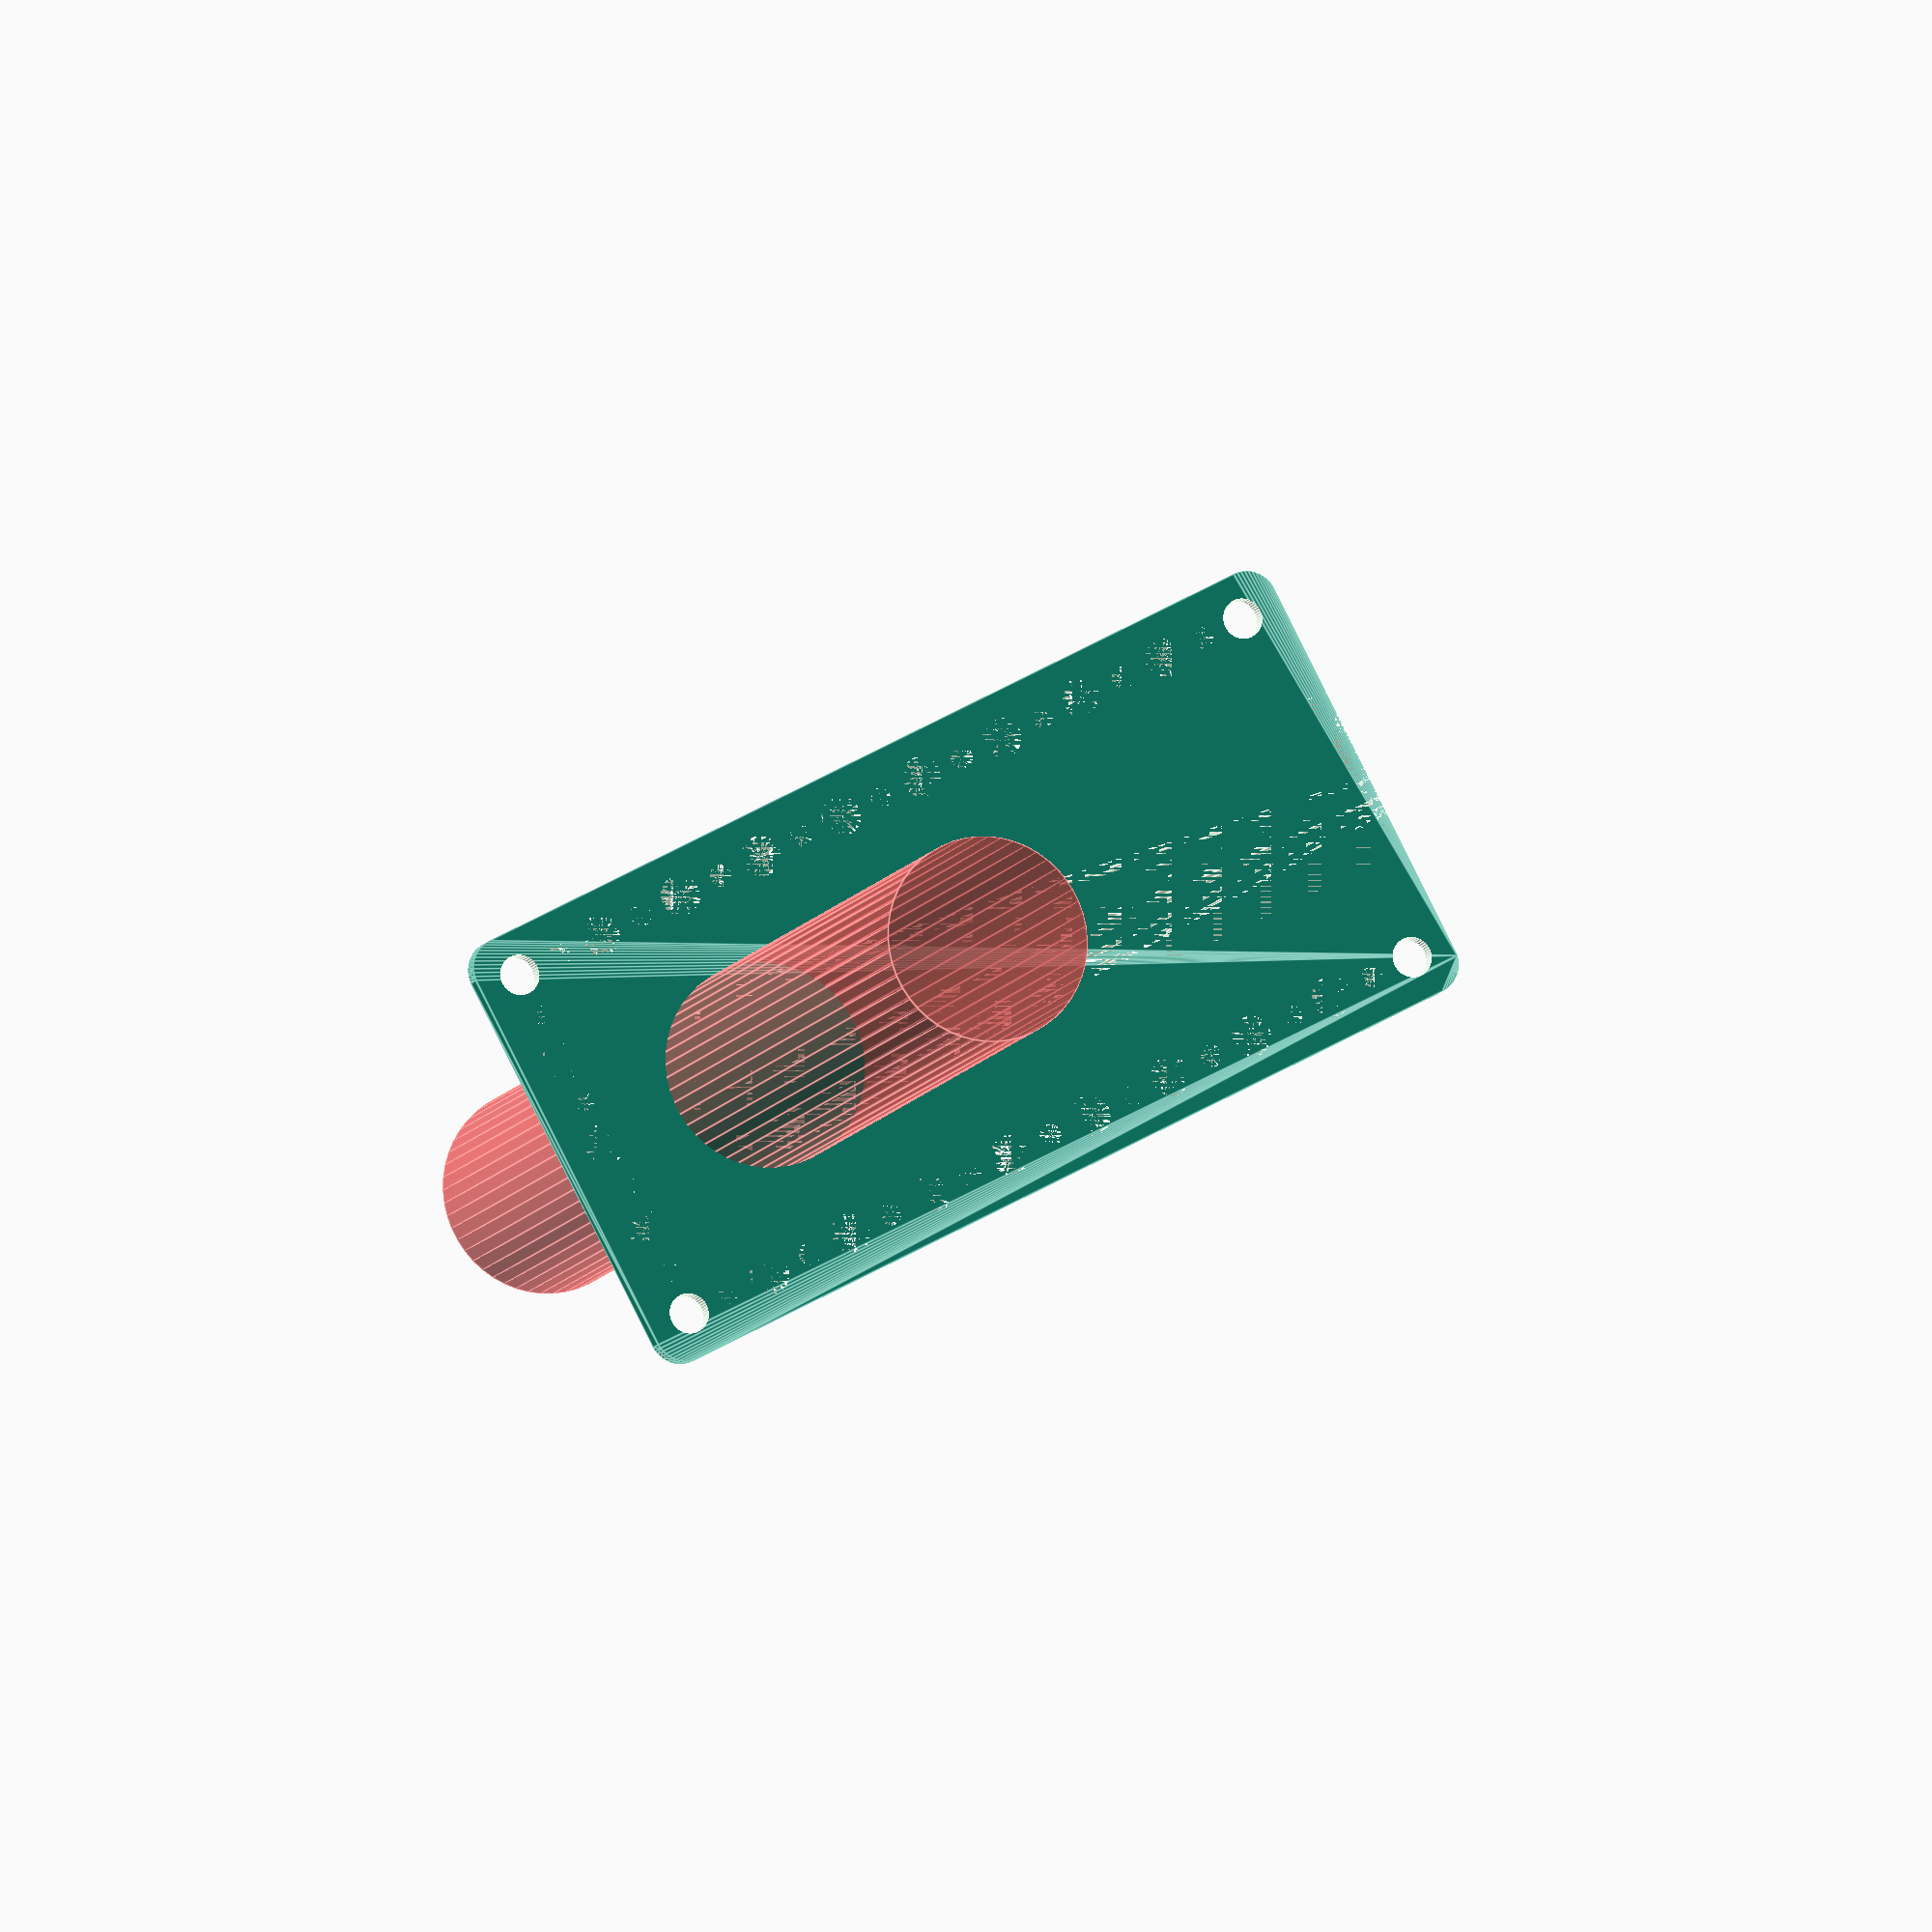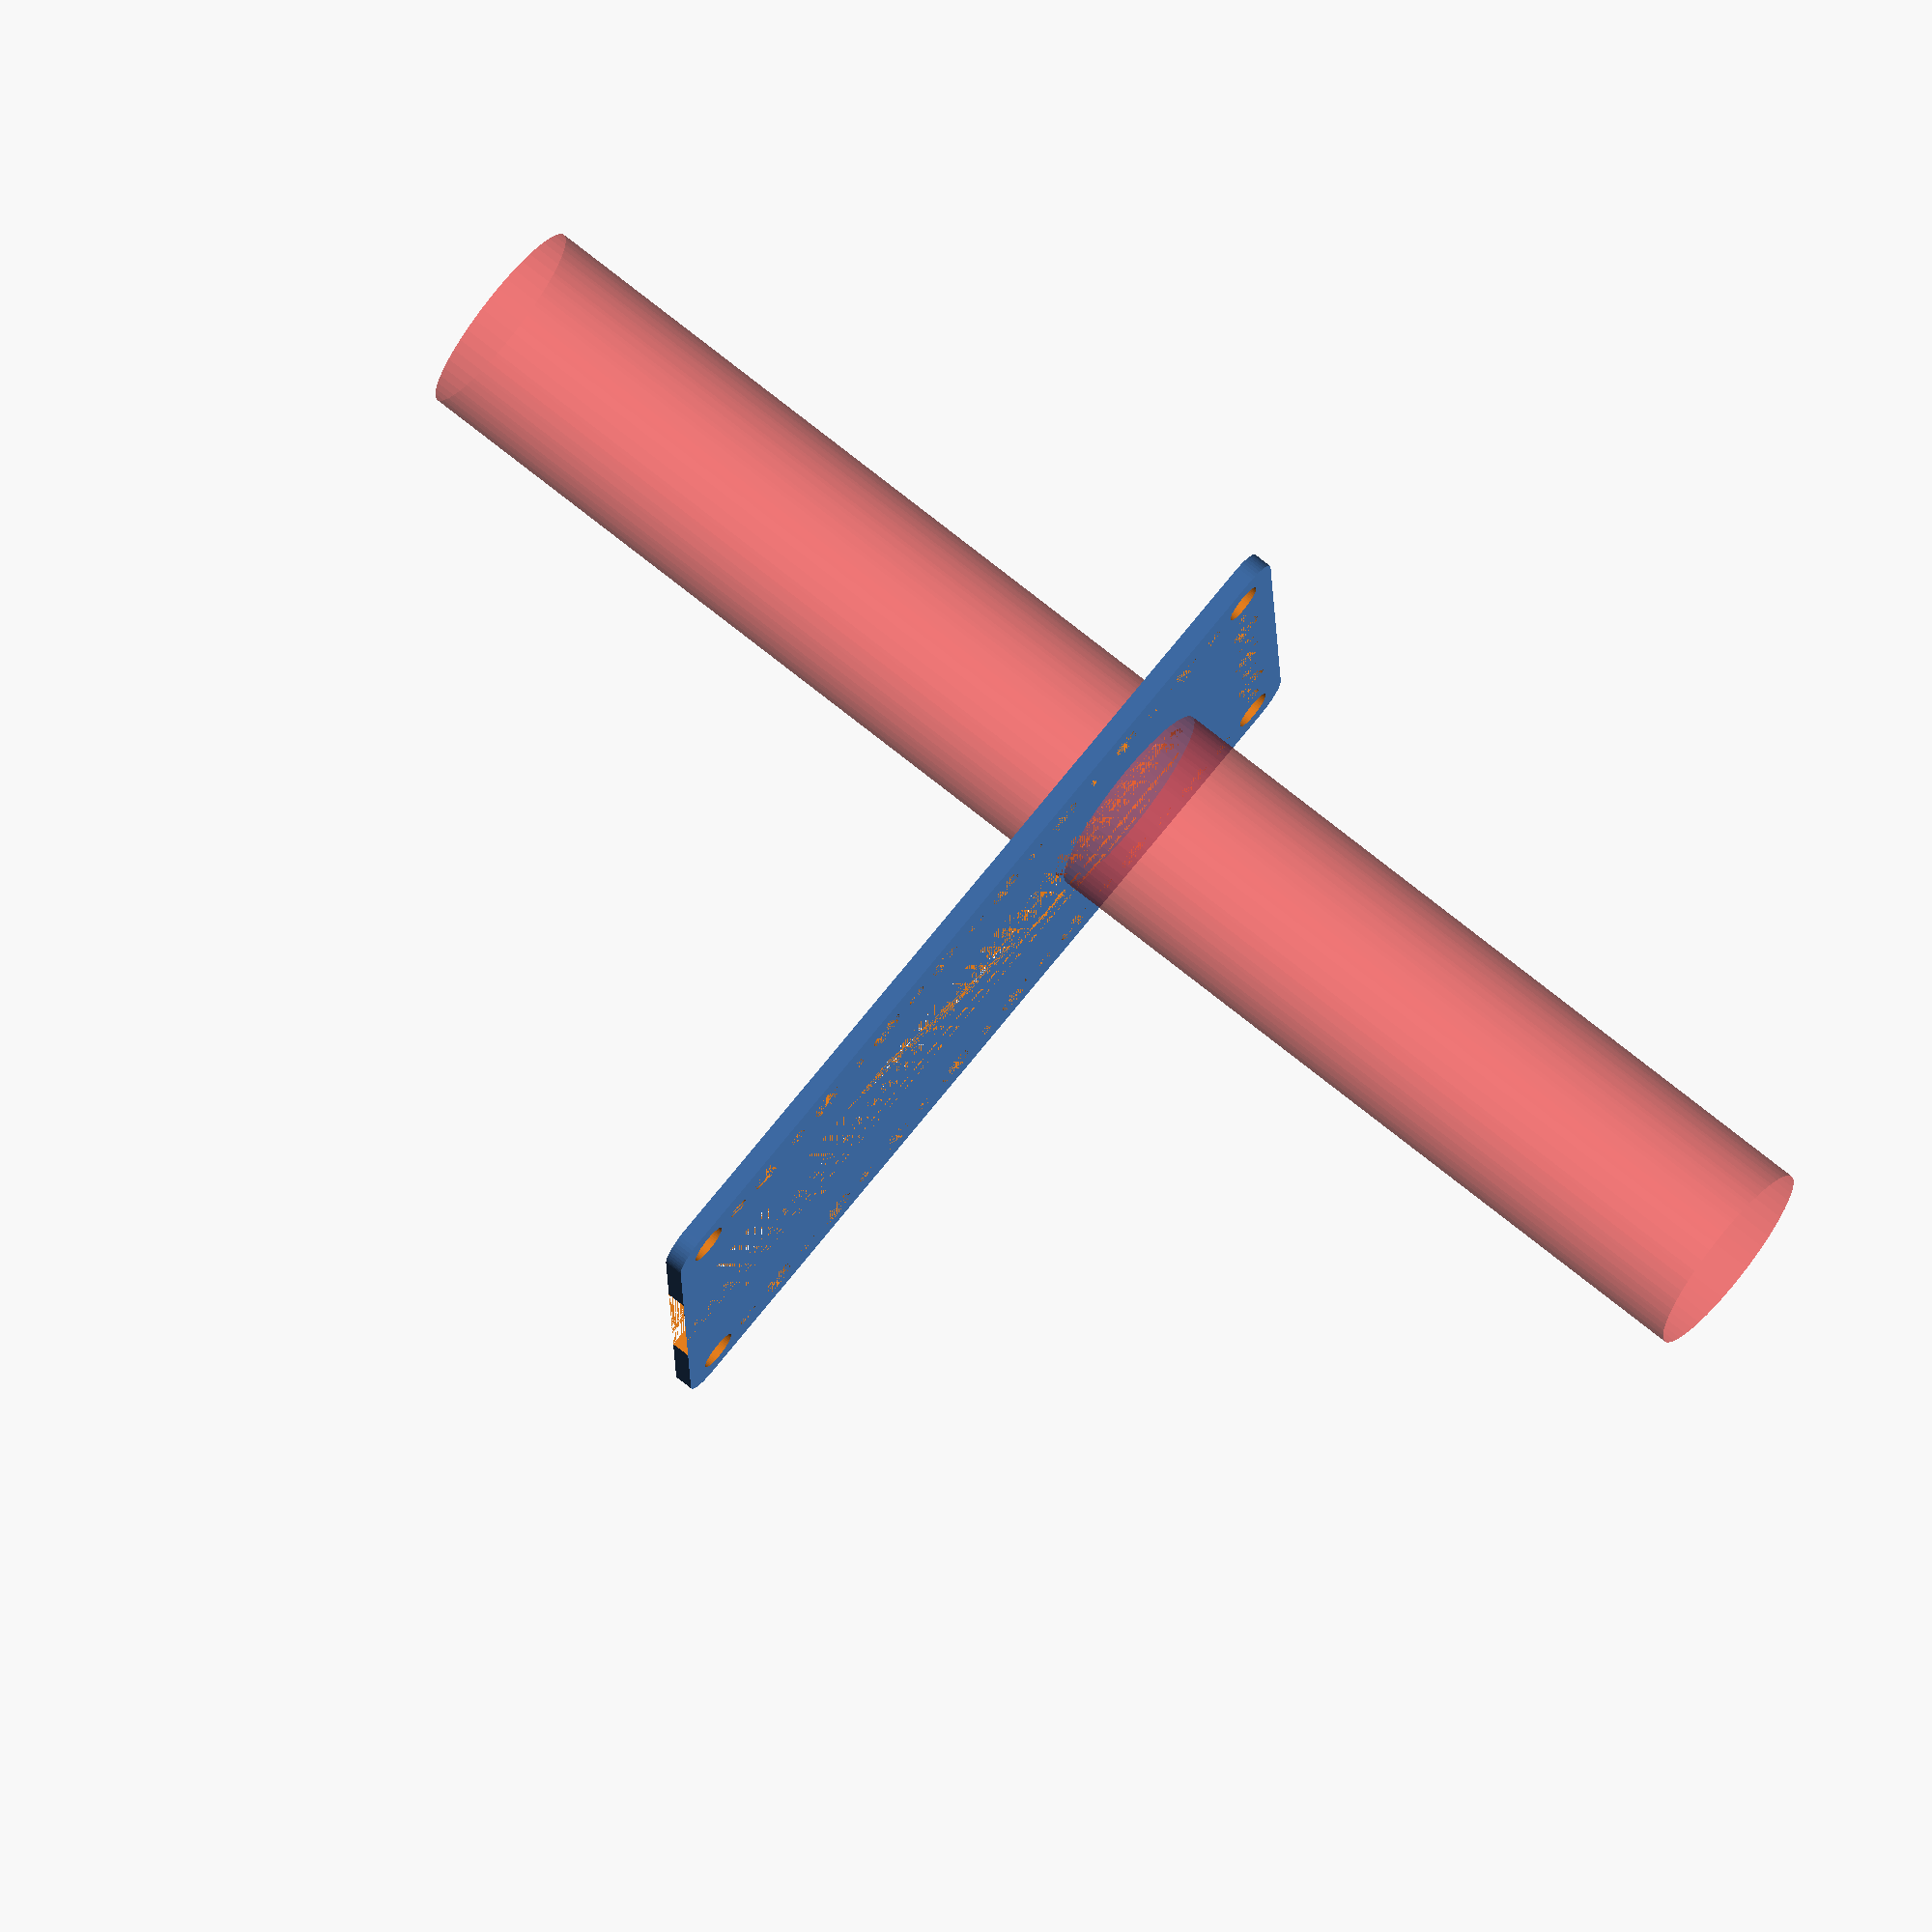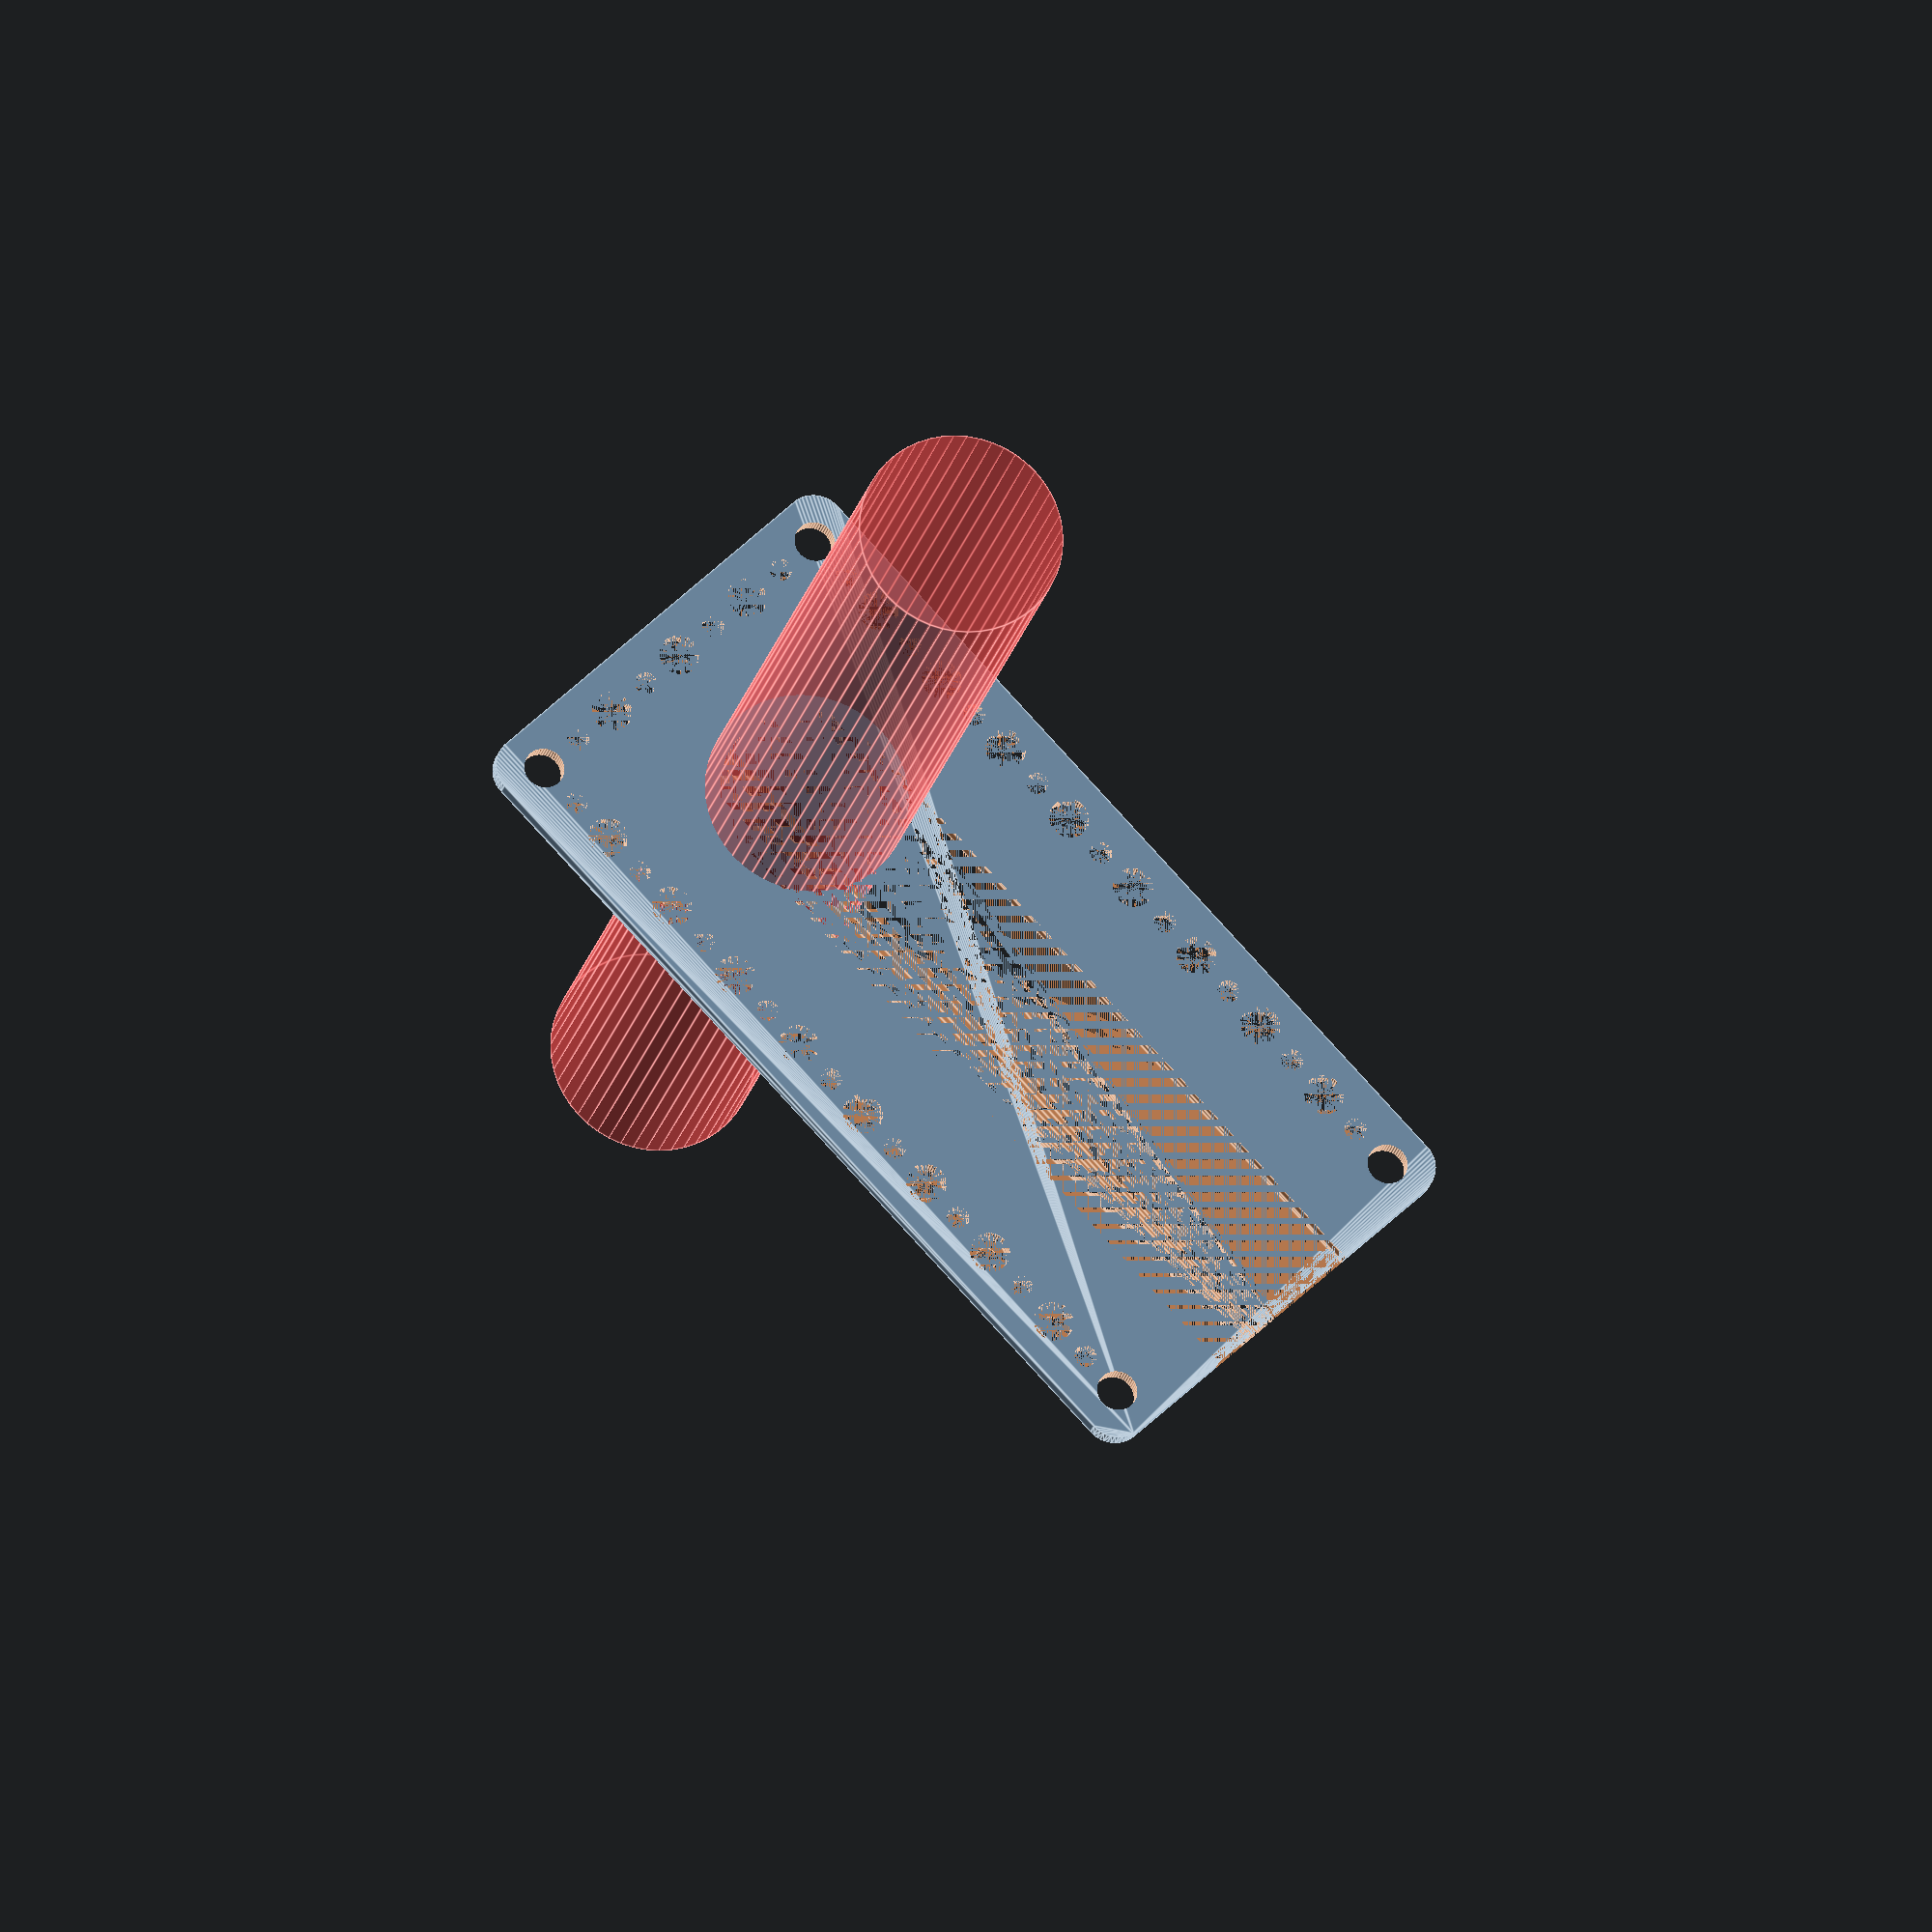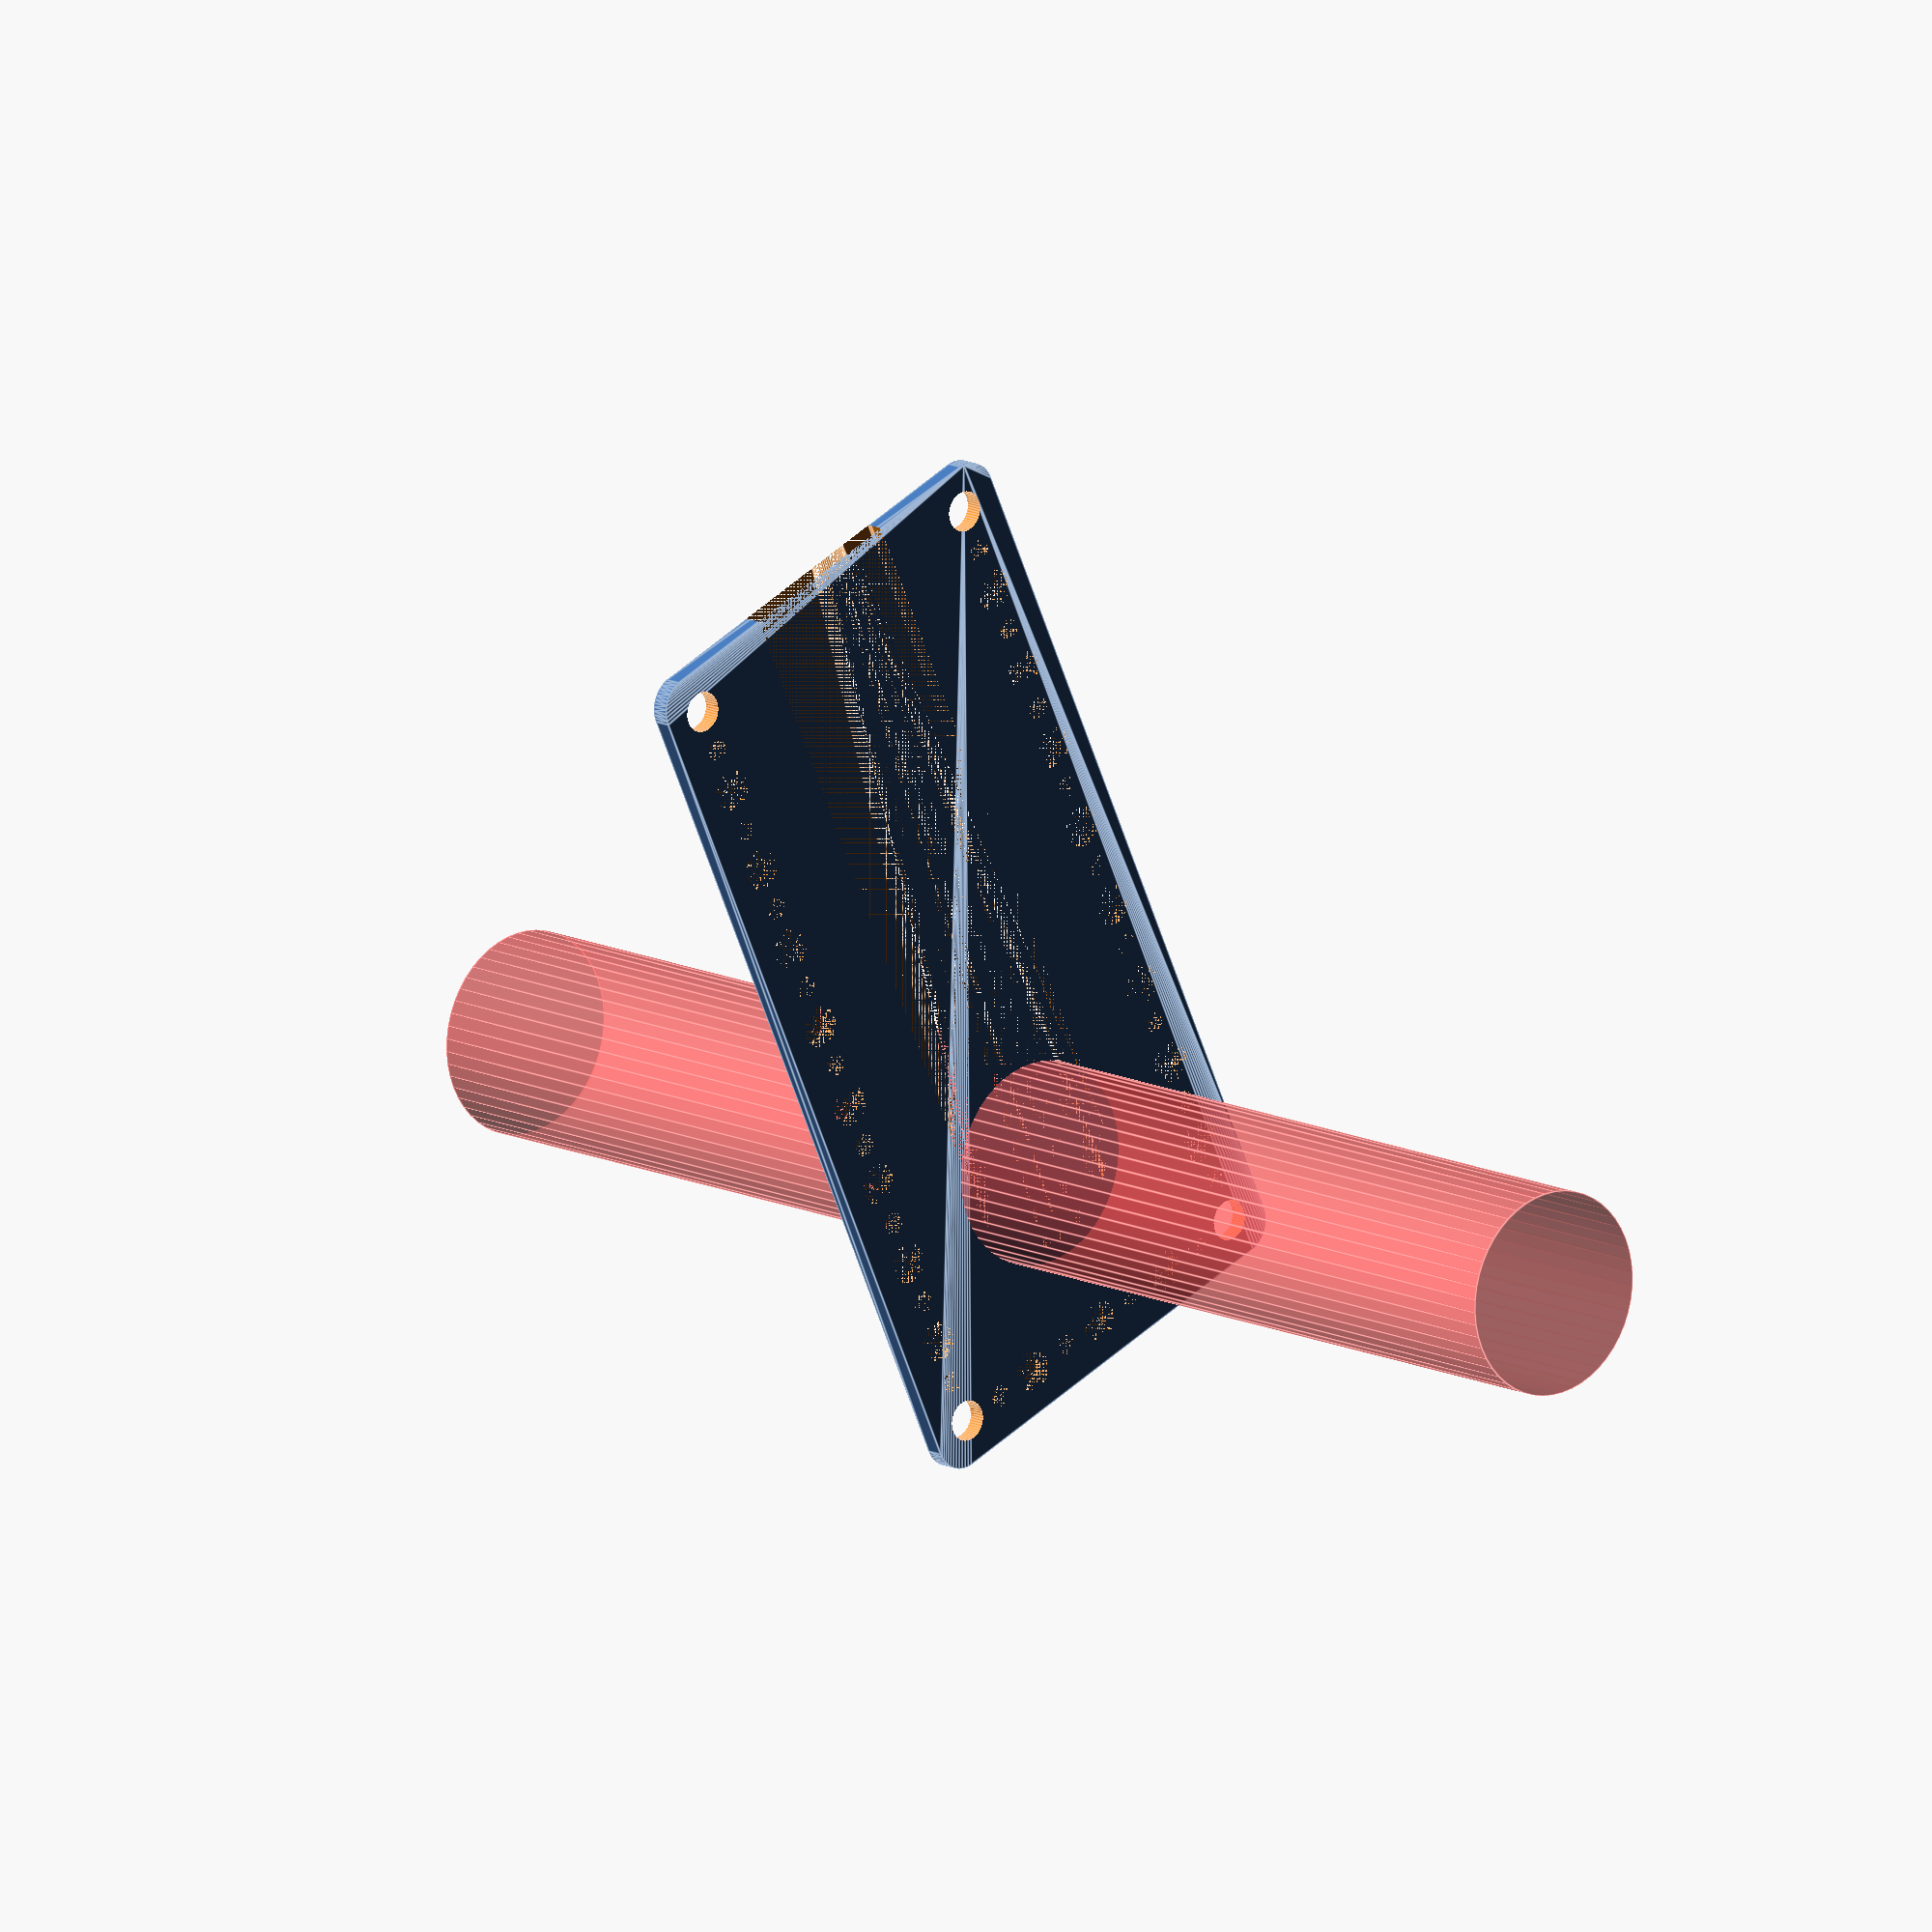
<openscad>
$fn = 50;


difference() {
	union() {
		translate(v = [0, -37.5000000000, 0]) {
			hull() {
				translate(v = [-32.0000000000, 69.5000000000, 0]) {
					cylinder(h = 3, r = 5);
				}
				translate(v = [32.0000000000, 69.5000000000, 0]) {
					cylinder(h = 3, r = 5);
				}
				translate(v = [-32.0000000000, -69.5000000000, 0]) {
					cylinder(h = 3, r = 5);
				}
				translate(v = [32.0000000000, -69.5000000000, 0]) {
					cylinder(h = 3, r = 5);
				}
			}
		}
	}
	union() {
		translate(v = [-30.0000000000, -105.0000000000, 0]) {
			cylinder(h = 3, r = 3.2500000000);
		}
		translate(v = [-30.0000000000, -90.0000000000, 0]) {
			cylinder(h = 3, r = 3.2500000000);
		}
		translate(v = [-30.0000000000, -75.0000000000, 0]) {
			cylinder(h = 3, r = 3.2500000000);
		}
		translate(v = [-30.0000000000, -60.0000000000, 0]) {
			cylinder(h = 3, r = 3.2500000000);
		}
		translate(v = [-30.0000000000, -45.0000000000, 0]) {
			cylinder(h = 3, r = 3.2500000000);
		}
		translate(v = [-30.0000000000, -30.0000000000, 0]) {
			cylinder(h = 3, r = 3.2500000000);
		}
		translate(v = [-30.0000000000, -15.0000000000, 0]) {
			cylinder(h = 3, r = 3.2500000000);
		}
		translate(v = [-30.0000000000, 0.0000000000, 0]) {
			cylinder(h = 3, r = 3.2500000000);
		}
		translate(v = [-30.0000000000, 15.0000000000, 0]) {
			cylinder(h = 3, r = 3.2500000000);
		}
		translate(v = [-30.0000000000, 30.0000000000, 0]) {
			cylinder(h = 3, r = 3.2500000000);
		}
		translate(v = [30.0000000000, -105.0000000000, 0]) {
			cylinder(h = 3, r = 3.2500000000);
		}
		translate(v = [30.0000000000, -90.0000000000, 0]) {
			cylinder(h = 3, r = 3.2500000000);
		}
		translate(v = [30.0000000000, -75.0000000000, 0]) {
			cylinder(h = 3, r = 3.2500000000);
		}
		translate(v = [30.0000000000, -60.0000000000, 0]) {
			cylinder(h = 3, r = 3.2500000000);
		}
		translate(v = [30.0000000000, -45.0000000000, 0]) {
			cylinder(h = 3, r = 3.2500000000);
		}
		translate(v = [30.0000000000, -30.0000000000, 0]) {
			cylinder(h = 3, r = 3.2500000000);
		}
		translate(v = [30.0000000000, -15.0000000000, 0]) {
			cylinder(h = 3, r = 3.2500000000);
		}
		translate(v = [30.0000000000, 0.0000000000, 0]) {
			cylinder(h = 3, r = 3.2500000000);
		}
		translate(v = [30.0000000000, 15.0000000000, 0]) {
			cylinder(h = 3, r = 3.2500000000);
		}
		translate(v = [30.0000000000, 30.0000000000, 0]) {
			cylinder(h = 3, r = 3.2500000000);
		}
		translate(v = [-30.0000000000, 30.0000000000, 0]) {
			cylinder(h = 3, r = 3.2500000000);
		}
		translate(v = [-15.0000000000, 30.0000000000, 0]) {
			cylinder(h = 3, r = 3.2500000000);
		}
		translate(v = [0.0000000000, 30.0000000000, 0]) {
			cylinder(h = 3, r = 3.2500000000);
		}
		translate(v = [15.0000000000, 30.0000000000, 0]) {
			cylinder(h = 3, r = 3.2500000000);
		}
		translate(v = [30.0000000000, 30.0000000000, 0]) {
			cylinder(h = 3, r = 3.2500000000);
		}
		translate(v = [-30.0000000000, -105.0000000000, -100.0000000000]) {
			cylinder(h = 200, r = 3.2500000000);
		}
		translate(v = [-30.0000000000, 30.0000000000, -100.0000000000]) {
			cylinder(h = 200, r = 3.2500000000);
		}
		translate(v = [30.0000000000, -105.0000000000, -100.0000000000]) {
			cylinder(h = 200, r = 3.2500000000);
		}
		translate(v = [30.0000000000, 30.0000000000, -100.0000000000]) {
			cylinder(h = 200, r = 3.2500000000);
		}
		translate(v = [-30.0000000000, -105.0000000000, 0]) {
			cylinder(h = 3, r = 1.8000000000);
		}
		translate(v = [-30.0000000000, -97.5000000000, 0]) {
			cylinder(h = 3, r = 1.8000000000);
		}
		translate(v = [-30.0000000000, -90.0000000000, 0]) {
			cylinder(h = 3, r = 1.8000000000);
		}
		translate(v = [-30.0000000000, -82.5000000000, 0]) {
			cylinder(h = 3, r = 1.8000000000);
		}
		translate(v = [-30.0000000000, -75.0000000000, 0]) {
			cylinder(h = 3, r = 1.8000000000);
		}
		translate(v = [-30.0000000000, -67.5000000000, 0]) {
			cylinder(h = 3, r = 1.8000000000);
		}
		translate(v = [-30.0000000000, -60.0000000000, 0]) {
			cylinder(h = 3, r = 1.8000000000);
		}
		translate(v = [-30.0000000000, -52.5000000000, 0]) {
			cylinder(h = 3, r = 1.8000000000);
		}
		translate(v = [-30.0000000000, -45.0000000000, 0]) {
			cylinder(h = 3, r = 1.8000000000);
		}
		translate(v = [-30.0000000000, -37.5000000000, 0]) {
			cylinder(h = 3, r = 1.8000000000);
		}
		translate(v = [-30.0000000000, -30.0000000000, 0]) {
			cylinder(h = 3, r = 1.8000000000);
		}
		translate(v = [-30.0000000000, -22.5000000000, 0]) {
			cylinder(h = 3, r = 1.8000000000);
		}
		translate(v = [-30.0000000000, -15.0000000000, 0]) {
			cylinder(h = 3, r = 1.8000000000);
		}
		translate(v = [-30.0000000000, -7.5000000000, 0]) {
			cylinder(h = 3, r = 1.8000000000);
		}
		translate(v = [-30.0000000000, 0.0000000000, 0]) {
			cylinder(h = 3, r = 1.8000000000);
		}
		translate(v = [-30.0000000000, 7.5000000000, 0]) {
			cylinder(h = 3, r = 1.8000000000);
		}
		translate(v = [-30.0000000000, 15.0000000000, 0]) {
			cylinder(h = 3, r = 1.8000000000);
		}
		translate(v = [-30.0000000000, 22.5000000000, 0]) {
			cylinder(h = 3, r = 1.8000000000);
		}
		translate(v = [-30.0000000000, 30.0000000000, 0]) {
			cylinder(h = 3, r = 1.8000000000);
		}
		translate(v = [30.0000000000, -105.0000000000, 0]) {
			cylinder(h = 3, r = 1.8000000000);
		}
		translate(v = [30.0000000000, -97.5000000000, 0]) {
			cylinder(h = 3, r = 1.8000000000);
		}
		translate(v = [30.0000000000, -90.0000000000, 0]) {
			cylinder(h = 3, r = 1.8000000000);
		}
		translate(v = [30.0000000000, -82.5000000000, 0]) {
			cylinder(h = 3, r = 1.8000000000);
		}
		translate(v = [30.0000000000, -75.0000000000, 0]) {
			cylinder(h = 3, r = 1.8000000000);
		}
		translate(v = [30.0000000000, -67.5000000000, 0]) {
			cylinder(h = 3, r = 1.8000000000);
		}
		translate(v = [30.0000000000, -60.0000000000, 0]) {
			cylinder(h = 3, r = 1.8000000000);
		}
		translate(v = [30.0000000000, -52.5000000000, 0]) {
			cylinder(h = 3, r = 1.8000000000);
		}
		translate(v = [30.0000000000, -45.0000000000, 0]) {
			cylinder(h = 3, r = 1.8000000000);
		}
		translate(v = [30.0000000000, -37.5000000000, 0]) {
			cylinder(h = 3, r = 1.8000000000);
		}
		translate(v = [30.0000000000, -30.0000000000, 0]) {
			cylinder(h = 3, r = 1.8000000000);
		}
		translate(v = [30.0000000000, -22.5000000000, 0]) {
			cylinder(h = 3, r = 1.8000000000);
		}
		translate(v = [30.0000000000, -15.0000000000, 0]) {
			cylinder(h = 3, r = 1.8000000000);
		}
		translate(v = [30.0000000000, -7.5000000000, 0]) {
			cylinder(h = 3, r = 1.8000000000);
		}
		translate(v = [30.0000000000, 0.0000000000, 0]) {
			cylinder(h = 3, r = 1.8000000000);
		}
		translate(v = [30.0000000000, 7.5000000000, 0]) {
			cylinder(h = 3, r = 1.8000000000);
		}
		translate(v = [30.0000000000, 15.0000000000, 0]) {
			cylinder(h = 3, r = 1.8000000000);
		}
		translate(v = [30.0000000000, 22.5000000000, 0]) {
			cylinder(h = 3, r = 1.8000000000);
		}
		translate(v = [30.0000000000, 30.0000000000, 0]) {
			cylinder(h = 3, r = 1.8000000000);
		}
		translate(v = [-30.0000000000, 30.0000000000, 0]) {
			cylinder(h = 3, r = 1.8000000000);
		}
		translate(v = [-22.5000000000, 30.0000000000, 0]) {
			cylinder(h = 3, r = 1.8000000000);
		}
		translate(v = [-15.0000000000, 30.0000000000, 0]) {
			cylinder(h = 3, r = 1.8000000000);
		}
		translate(v = [-7.5000000000, 30.0000000000, 0]) {
			cylinder(h = 3, r = 1.8000000000);
		}
		translate(v = [0.0000000000, 30.0000000000, 0]) {
			cylinder(h = 3, r = 1.8000000000);
		}
		translate(v = [7.5000000000, 30.0000000000, 0]) {
			cylinder(h = 3, r = 1.8000000000);
		}
		translate(v = [15.0000000000, 30.0000000000, 0]) {
			cylinder(h = 3, r = 1.8000000000);
		}
		translate(v = [22.5000000000, 30.0000000000, 0]) {
			cylinder(h = 3, r = 1.8000000000);
		}
		translate(v = [30.0000000000, 30.0000000000, 0]) {
			cylinder(h = 3, r = 1.8000000000);
		}
		translate(v = [-30.0000000000, -105.0000000000, 0]) {
			cylinder(h = 3, r = 1.8000000000);
		}
		translate(v = [-30.0000000000, -97.5000000000, 0]) {
			cylinder(h = 3, r = 1.8000000000);
		}
		translate(v = [-30.0000000000, -90.0000000000, 0]) {
			cylinder(h = 3, r = 1.8000000000);
		}
		translate(v = [-30.0000000000, -82.5000000000, 0]) {
			cylinder(h = 3, r = 1.8000000000);
		}
		translate(v = [-30.0000000000, -75.0000000000, 0]) {
			cylinder(h = 3, r = 1.8000000000);
		}
		translate(v = [-30.0000000000, -67.5000000000, 0]) {
			cylinder(h = 3, r = 1.8000000000);
		}
		translate(v = [-30.0000000000, -60.0000000000, 0]) {
			cylinder(h = 3, r = 1.8000000000);
		}
		translate(v = [-30.0000000000, -52.5000000000, 0]) {
			cylinder(h = 3, r = 1.8000000000);
		}
		translate(v = [-30.0000000000, -45.0000000000, 0]) {
			cylinder(h = 3, r = 1.8000000000);
		}
		translate(v = [-30.0000000000, -37.5000000000, 0]) {
			cylinder(h = 3, r = 1.8000000000);
		}
		translate(v = [-30.0000000000, -30.0000000000, 0]) {
			cylinder(h = 3, r = 1.8000000000);
		}
		translate(v = [-30.0000000000, -22.5000000000, 0]) {
			cylinder(h = 3, r = 1.8000000000);
		}
		translate(v = [-30.0000000000, -15.0000000000, 0]) {
			cylinder(h = 3, r = 1.8000000000);
		}
		translate(v = [-30.0000000000, -7.5000000000, 0]) {
			cylinder(h = 3, r = 1.8000000000);
		}
		translate(v = [-30.0000000000, 0.0000000000, 0]) {
			cylinder(h = 3, r = 1.8000000000);
		}
		translate(v = [-30.0000000000, 7.5000000000, 0]) {
			cylinder(h = 3, r = 1.8000000000);
		}
		translate(v = [-30.0000000000, 15.0000000000, 0]) {
			cylinder(h = 3, r = 1.8000000000);
		}
		translate(v = [-30.0000000000, 22.5000000000, 0]) {
			cylinder(h = 3, r = 1.8000000000);
		}
		translate(v = [-30.0000000000, 30.0000000000, 0]) {
			cylinder(h = 3, r = 1.8000000000);
		}
		translate(v = [30.0000000000, -105.0000000000, 0]) {
			cylinder(h = 3, r = 1.8000000000);
		}
		translate(v = [30.0000000000, -97.5000000000, 0]) {
			cylinder(h = 3, r = 1.8000000000);
		}
		translate(v = [30.0000000000, -90.0000000000, 0]) {
			cylinder(h = 3, r = 1.8000000000);
		}
		translate(v = [30.0000000000, -82.5000000000, 0]) {
			cylinder(h = 3, r = 1.8000000000);
		}
		translate(v = [30.0000000000, -75.0000000000, 0]) {
			cylinder(h = 3, r = 1.8000000000);
		}
		translate(v = [30.0000000000, -67.5000000000, 0]) {
			cylinder(h = 3, r = 1.8000000000);
		}
		translate(v = [30.0000000000, -60.0000000000, 0]) {
			cylinder(h = 3, r = 1.8000000000);
		}
		translate(v = [30.0000000000, -52.5000000000, 0]) {
			cylinder(h = 3, r = 1.8000000000);
		}
		translate(v = [30.0000000000, -45.0000000000, 0]) {
			cylinder(h = 3, r = 1.8000000000);
		}
		translate(v = [30.0000000000, -37.5000000000, 0]) {
			cylinder(h = 3, r = 1.8000000000);
		}
		translate(v = [30.0000000000, -30.0000000000, 0]) {
			cylinder(h = 3, r = 1.8000000000);
		}
		translate(v = [30.0000000000, -22.5000000000, 0]) {
			cylinder(h = 3, r = 1.8000000000);
		}
		translate(v = [30.0000000000, -15.0000000000, 0]) {
			cylinder(h = 3, r = 1.8000000000);
		}
		translate(v = [30.0000000000, -7.5000000000, 0]) {
			cylinder(h = 3, r = 1.8000000000);
		}
		translate(v = [30.0000000000, 0.0000000000, 0]) {
			cylinder(h = 3, r = 1.8000000000);
		}
		translate(v = [30.0000000000, 7.5000000000, 0]) {
			cylinder(h = 3, r = 1.8000000000);
		}
		translate(v = [30.0000000000, 15.0000000000, 0]) {
			cylinder(h = 3, r = 1.8000000000);
		}
		translate(v = [30.0000000000, 22.5000000000, 0]) {
			cylinder(h = 3, r = 1.8000000000);
		}
		translate(v = [30.0000000000, 30.0000000000, 0]) {
			cylinder(h = 3, r = 1.8000000000);
		}
		translate(v = [-30.0000000000, 30.0000000000, 0]) {
			cylinder(h = 3, r = 1.8000000000);
		}
		translate(v = [-22.5000000000, 30.0000000000, 0]) {
			cylinder(h = 3, r = 1.8000000000);
		}
		translate(v = [-15.0000000000, 30.0000000000, 0]) {
			cylinder(h = 3, r = 1.8000000000);
		}
		translate(v = [-7.5000000000, 30.0000000000, 0]) {
			cylinder(h = 3, r = 1.8000000000);
		}
		translate(v = [0.0000000000, 30.0000000000, 0]) {
			cylinder(h = 3, r = 1.8000000000);
		}
		translate(v = [7.5000000000, 30.0000000000, 0]) {
			cylinder(h = 3, r = 1.8000000000);
		}
		translate(v = [15.0000000000, 30.0000000000, 0]) {
			cylinder(h = 3, r = 1.8000000000);
		}
		translate(v = [22.5000000000, 30.0000000000, 0]) {
			cylinder(h = 3, r = 1.8000000000);
		}
		translate(v = [30.0000000000, 30.0000000000, 0]) {
			cylinder(h = 3, r = 1.8000000000);
		}
		translate(v = [-30.0000000000, -105.0000000000, 0]) {
			cylinder(h = 3, r = 1.8000000000);
		}
		translate(v = [-30.0000000000, -97.5000000000, 0]) {
			cylinder(h = 3, r = 1.8000000000);
		}
		translate(v = [-30.0000000000, -90.0000000000, 0]) {
			cylinder(h = 3, r = 1.8000000000);
		}
		translate(v = [-30.0000000000, -82.5000000000, 0]) {
			cylinder(h = 3, r = 1.8000000000);
		}
		translate(v = [-30.0000000000, -75.0000000000, 0]) {
			cylinder(h = 3, r = 1.8000000000);
		}
		translate(v = [-30.0000000000, -67.5000000000, 0]) {
			cylinder(h = 3, r = 1.8000000000);
		}
		translate(v = [-30.0000000000, -60.0000000000, 0]) {
			cylinder(h = 3, r = 1.8000000000);
		}
		translate(v = [-30.0000000000, -52.5000000000, 0]) {
			cylinder(h = 3, r = 1.8000000000);
		}
		translate(v = [-30.0000000000, -45.0000000000, 0]) {
			cylinder(h = 3, r = 1.8000000000);
		}
		translate(v = [-30.0000000000, -37.5000000000, 0]) {
			cylinder(h = 3, r = 1.8000000000);
		}
		translate(v = [-30.0000000000, -30.0000000000, 0]) {
			cylinder(h = 3, r = 1.8000000000);
		}
		translate(v = [-30.0000000000, -22.5000000000, 0]) {
			cylinder(h = 3, r = 1.8000000000);
		}
		translate(v = [-30.0000000000, -15.0000000000, 0]) {
			cylinder(h = 3, r = 1.8000000000);
		}
		translate(v = [-30.0000000000, -7.5000000000, 0]) {
			cylinder(h = 3, r = 1.8000000000);
		}
		translate(v = [-30.0000000000, 0.0000000000, 0]) {
			cylinder(h = 3, r = 1.8000000000);
		}
		translate(v = [-30.0000000000, 7.5000000000, 0]) {
			cylinder(h = 3, r = 1.8000000000);
		}
		translate(v = [-30.0000000000, 15.0000000000, 0]) {
			cylinder(h = 3, r = 1.8000000000);
		}
		translate(v = [-30.0000000000, 22.5000000000, 0]) {
			cylinder(h = 3, r = 1.8000000000);
		}
		translate(v = [-30.0000000000, 30.0000000000, 0]) {
			cylinder(h = 3, r = 1.8000000000);
		}
		translate(v = [30.0000000000, -105.0000000000, 0]) {
			cylinder(h = 3, r = 1.8000000000);
		}
		translate(v = [30.0000000000, -97.5000000000, 0]) {
			cylinder(h = 3, r = 1.8000000000);
		}
		translate(v = [30.0000000000, -90.0000000000, 0]) {
			cylinder(h = 3, r = 1.8000000000);
		}
		translate(v = [30.0000000000, -82.5000000000, 0]) {
			cylinder(h = 3, r = 1.8000000000);
		}
		translate(v = [30.0000000000, -75.0000000000, 0]) {
			cylinder(h = 3, r = 1.8000000000);
		}
		translate(v = [30.0000000000, -67.5000000000, 0]) {
			cylinder(h = 3, r = 1.8000000000);
		}
		translate(v = [30.0000000000, -60.0000000000, 0]) {
			cylinder(h = 3, r = 1.8000000000);
		}
		translate(v = [30.0000000000, -52.5000000000, 0]) {
			cylinder(h = 3, r = 1.8000000000);
		}
		translate(v = [30.0000000000, -45.0000000000, 0]) {
			cylinder(h = 3, r = 1.8000000000);
		}
		translate(v = [30.0000000000, -37.5000000000, 0]) {
			cylinder(h = 3, r = 1.8000000000);
		}
		translate(v = [30.0000000000, -30.0000000000, 0]) {
			cylinder(h = 3, r = 1.8000000000);
		}
		translate(v = [30.0000000000, -22.5000000000, 0]) {
			cylinder(h = 3, r = 1.8000000000);
		}
		translate(v = [30.0000000000, -15.0000000000, 0]) {
			cylinder(h = 3, r = 1.8000000000);
		}
		translate(v = [30.0000000000, -7.5000000000, 0]) {
			cylinder(h = 3, r = 1.8000000000);
		}
		translate(v = [30.0000000000, 0.0000000000, 0]) {
			cylinder(h = 3, r = 1.8000000000);
		}
		translate(v = [30.0000000000, 7.5000000000, 0]) {
			cylinder(h = 3, r = 1.8000000000);
		}
		translate(v = [30.0000000000, 15.0000000000, 0]) {
			cylinder(h = 3, r = 1.8000000000);
		}
		translate(v = [30.0000000000, 22.5000000000, 0]) {
			cylinder(h = 3, r = 1.8000000000);
		}
		translate(v = [30.0000000000, 30.0000000000, 0]) {
			cylinder(h = 3, r = 1.8000000000);
		}
		translate(v = [-30.0000000000, 30.0000000000, 0]) {
			cylinder(h = 3, r = 1.8000000000);
		}
		translate(v = [-22.5000000000, 30.0000000000, 0]) {
			cylinder(h = 3, r = 1.8000000000);
		}
		translate(v = [-15.0000000000, 30.0000000000, 0]) {
			cylinder(h = 3, r = 1.8000000000);
		}
		translate(v = [-7.5000000000, 30.0000000000, 0]) {
			cylinder(h = 3, r = 1.8000000000);
		}
		translate(v = [0.0000000000, 30.0000000000, 0]) {
			cylinder(h = 3, r = 1.8000000000);
		}
		translate(v = [7.5000000000, 30.0000000000, 0]) {
			cylinder(h = 3, r = 1.8000000000);
		}
		translate(v = [15.0000000000, 30.0000000000, 0]) {
			cylinder(h = 3, r = 1.8000000000);
		}
		translate(v = [22.5000000000, 30.0000000000, 0]) {
			cylinder(h = 3, r = 1.8000000000);
		}
		translate(v = [30.0000000000, 30.0000000000, 0]) {
			cylinder(h = 3, r = 1.8000000000);
		}
		translate(v = [0, -67.5000000000, 0]) {
			hull() {
				translate(v = [-0.0000000000, 67.5000000000, 0]) {
					cylinder(h = 3, r = 14.0000000000);
				}
				translate(v = [0.0000000000, 67.5000000000, 0]) {
					cylinder(h = 3, r = 14.0000000000);
				}
				translate(v = [-0.0000000000, -67.5000000000, 0]) {
					cylinder(h = 3, r = 14.0000000000);
				}
				translate(v = [0.0000000000, -67.5000000000, 0]) {
					cylinder(h = 3, r = 14.0000000000);
				}
			}
		}
		#translate(v = [0, 0, -125.0000000000]) {
			cylinder(h = 250, r = 16.5000000000);
		}
	}
}
</openscad>
<views>
elev=9.6 azim=117.8 roll=163.6 proj=o view=edges
elev=288.1 azim=87.7 roll=308.9 proj=o view=wireframe
elev=199.6 azim=223.3 roll=11.3 proj=o view=edges
elev=347.4 azim=204.2 roll=139.3 proj=o view=edges
</views>
